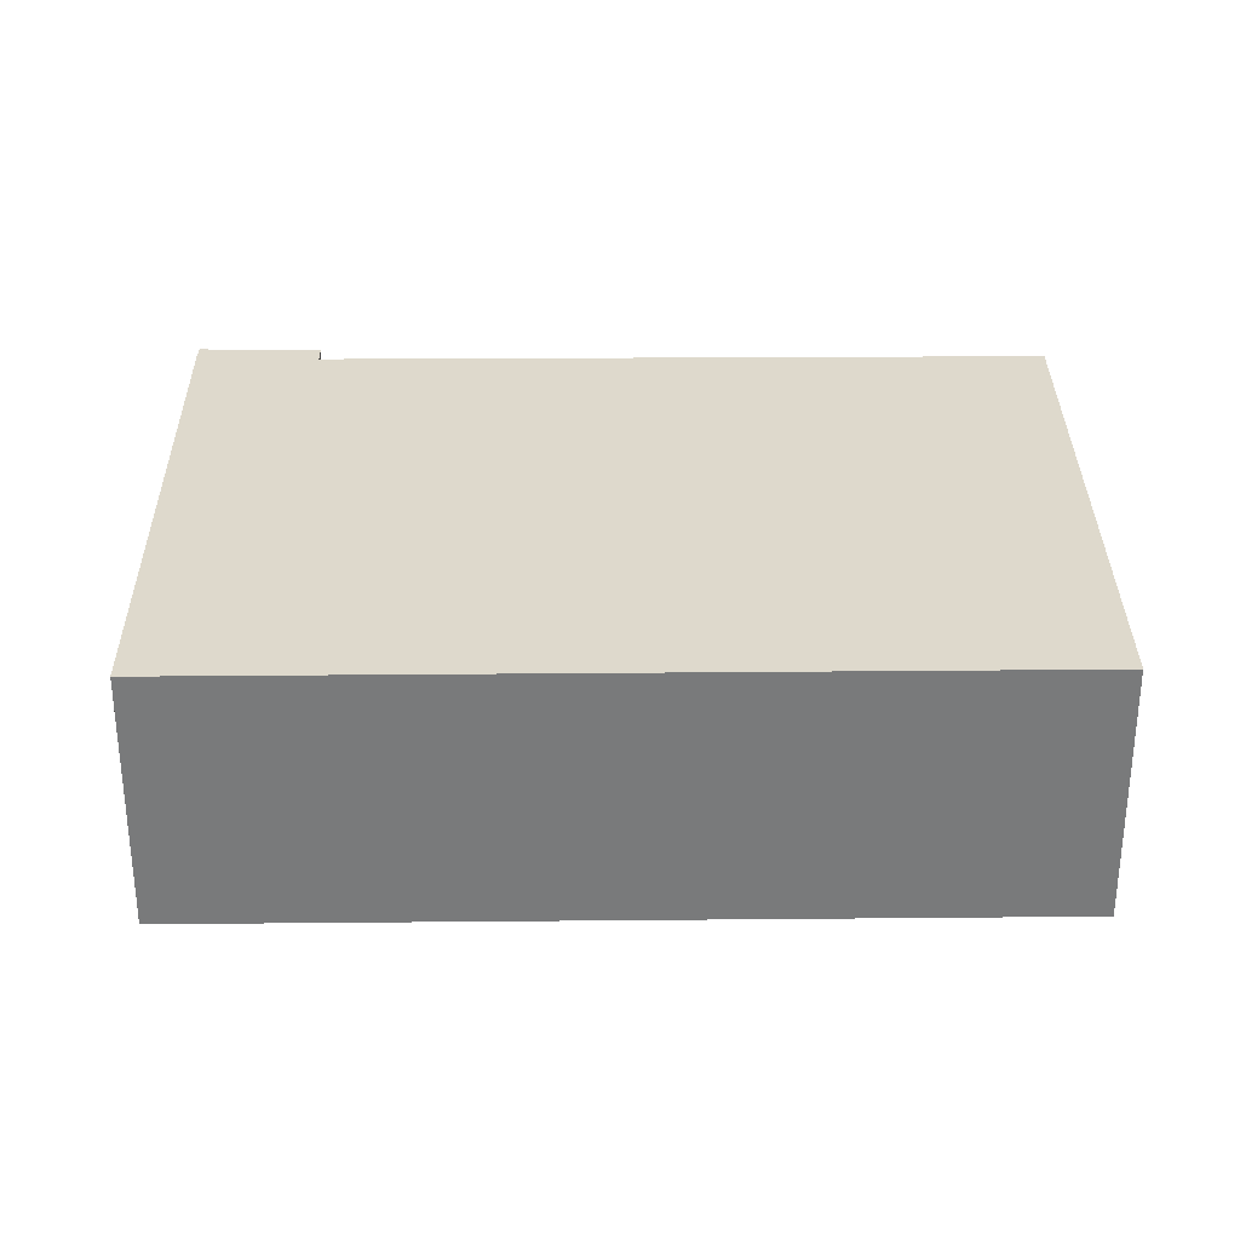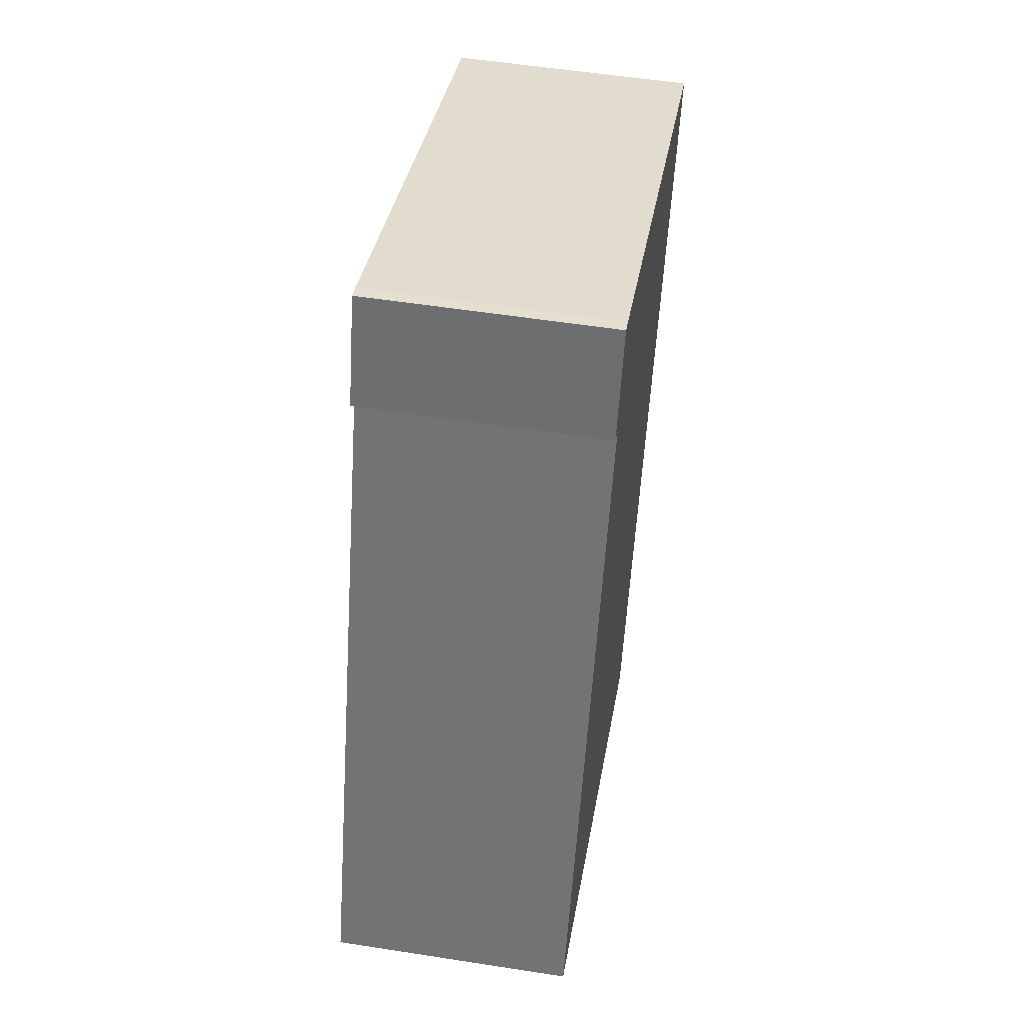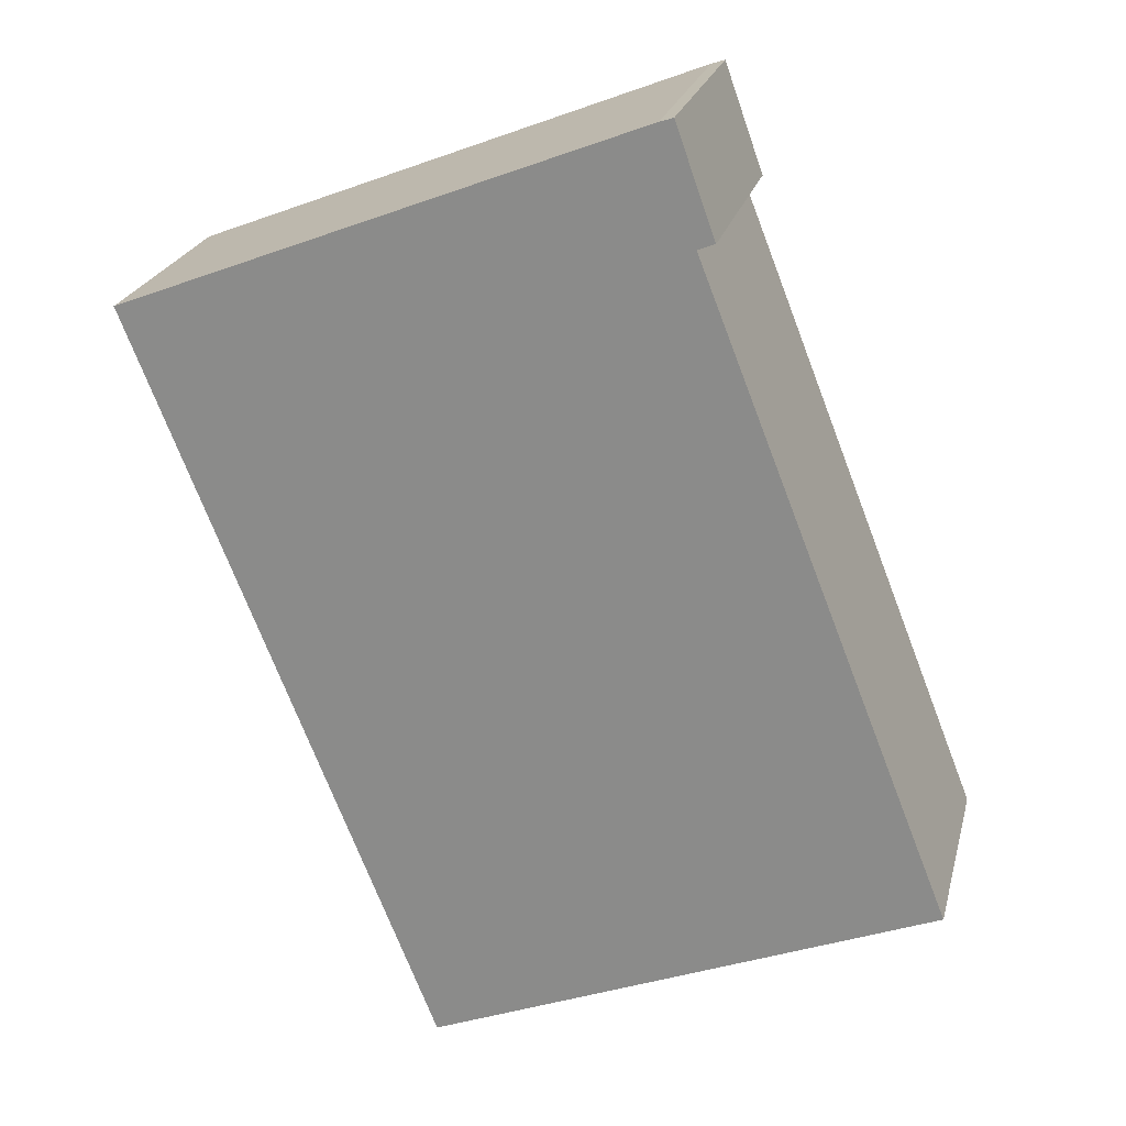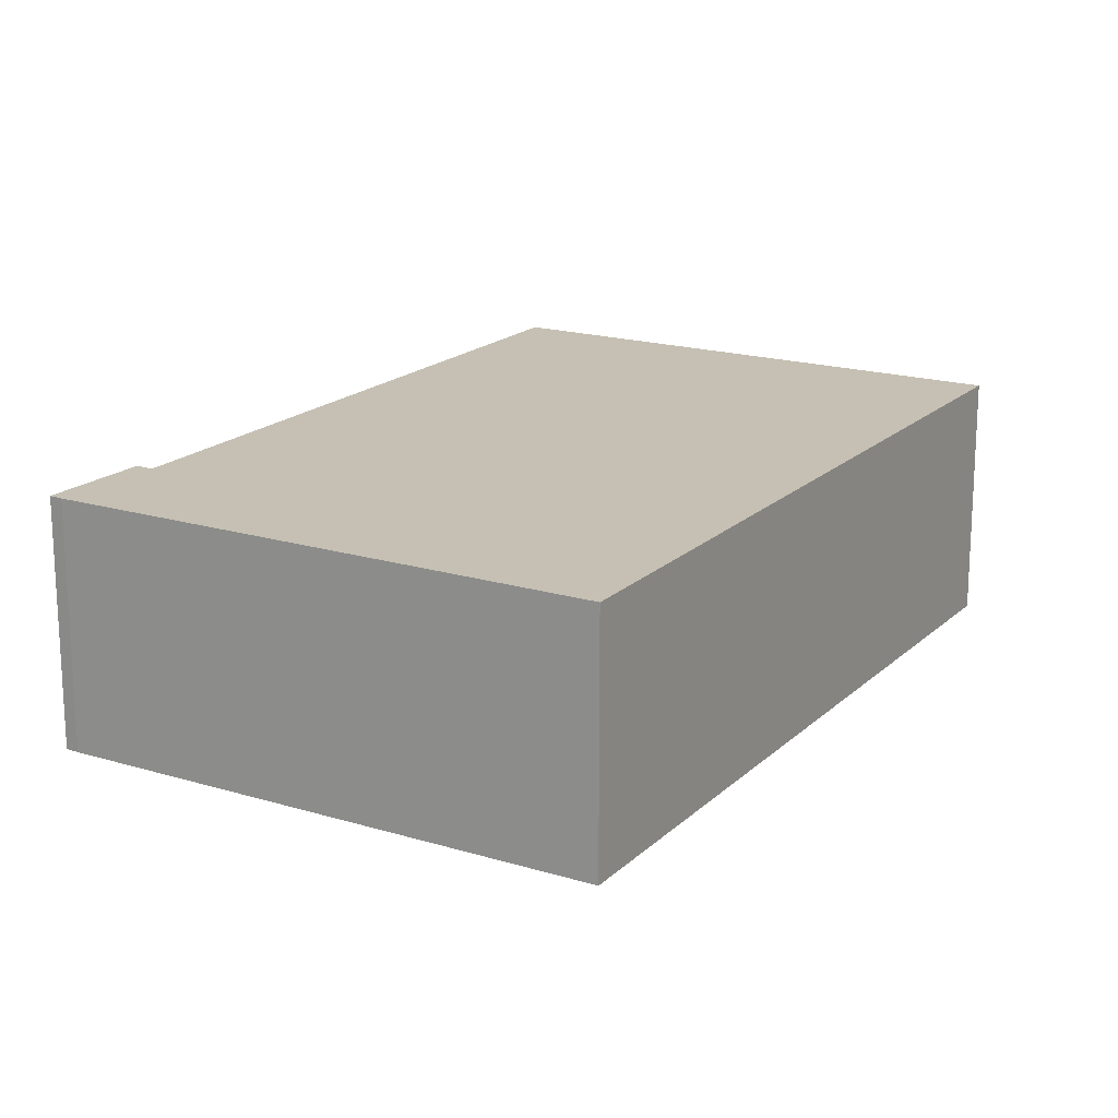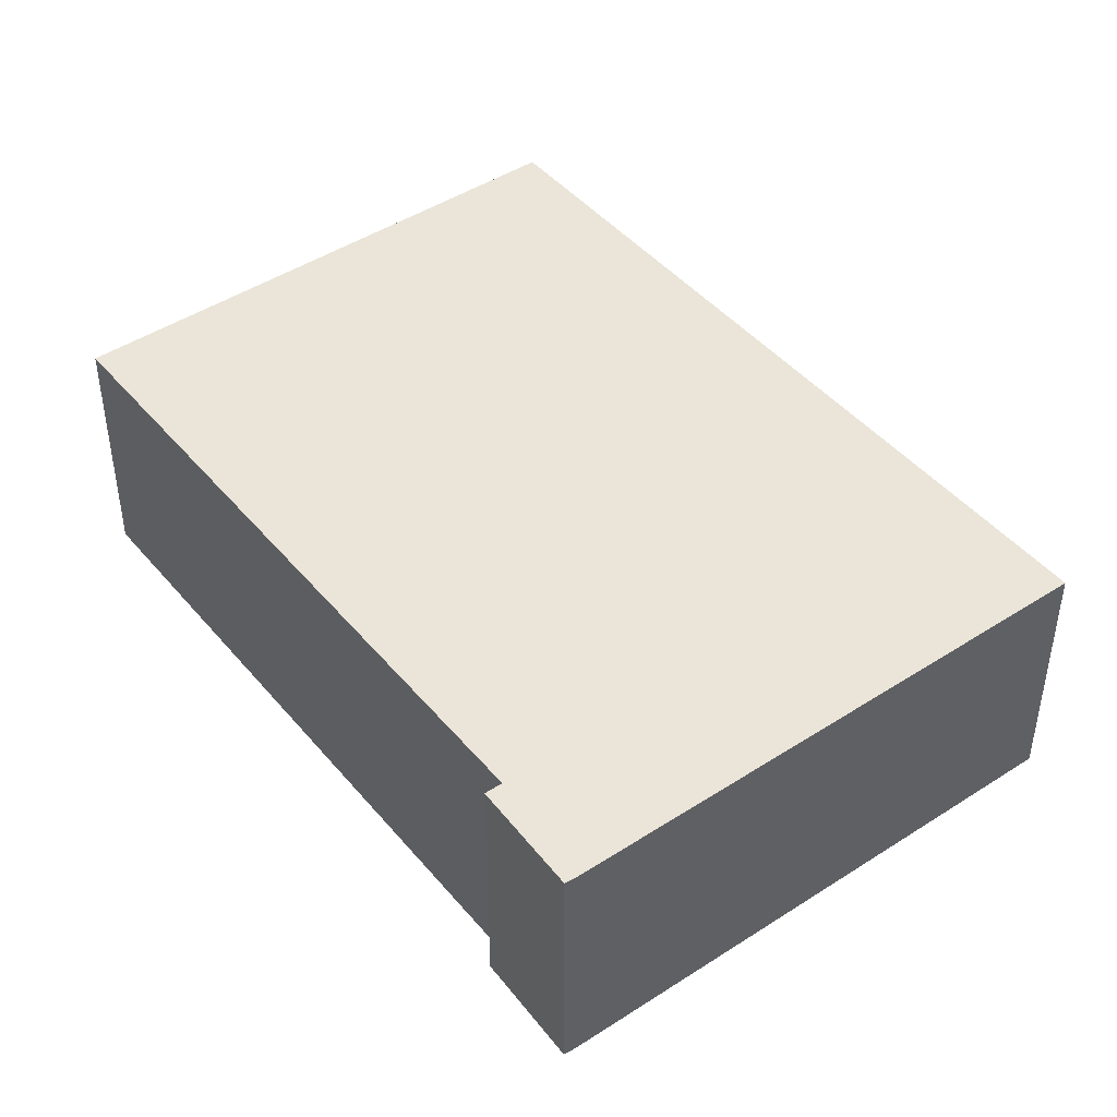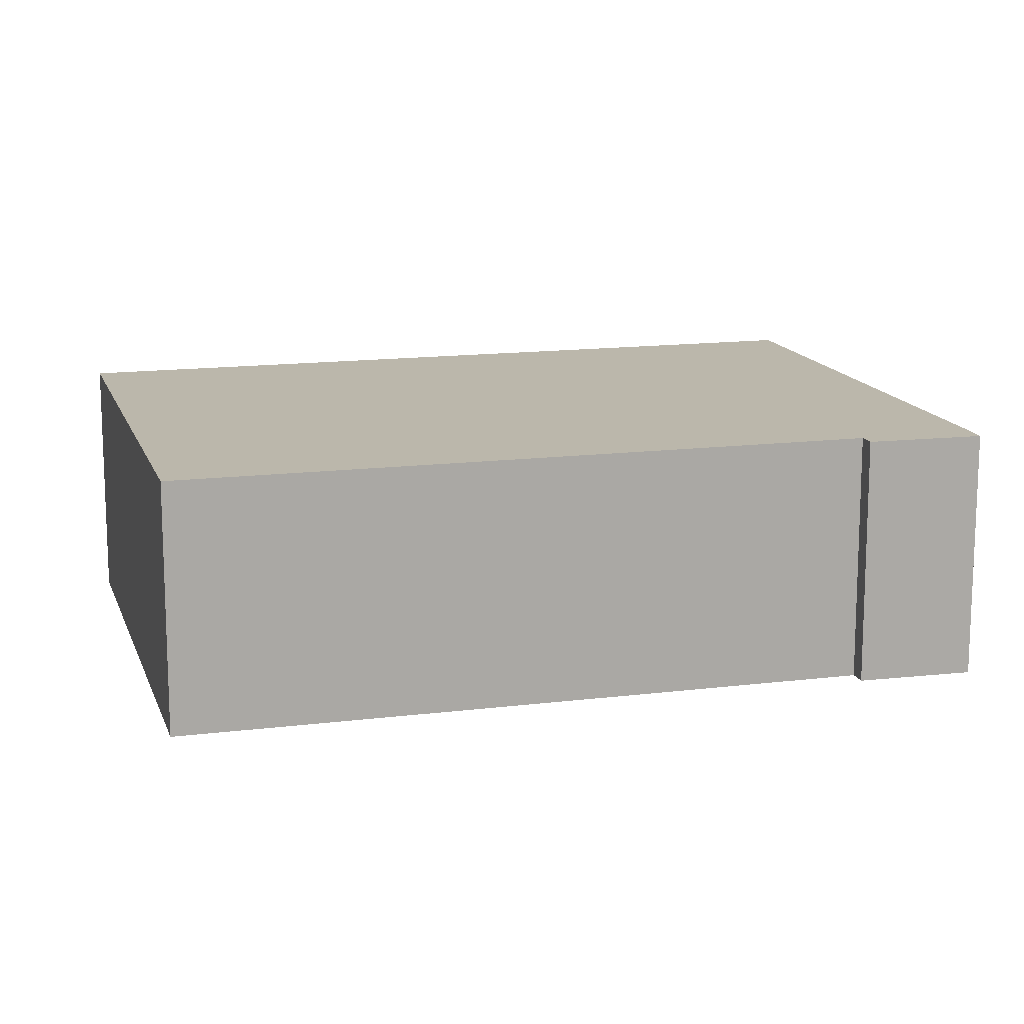
<metadata>
{"format":"obj","ext":"obj","renderer":"f3d","projection":"perspective","resolution":1024,"background":"white","views":[{"elev":32.1,"azim":111.0,"up":"+Y"},{"elev":54.5,"azim":-80.6,"up":"+Z"},{"elev":23.2,"azim":-166.3,"up":"+Z"},{"elev":18.1,"azim":52.2,"up":"+Y"},{"elev":45.0,"azim":-15.5,"up":"+Y"},{"elev":14.2,"azim":-83.9,"up":"+Y"}]}
</metadata>
<code>
v  7.862 6.993 21.57
v  7.615 6.993 20.95
v  7.84 6.993 21.58
v  6.724 6.993 18.47
v  8.222 6.993 21.45
v  7.211 6.993 18.28
v  22.98 6.993 15.66
v  14.43 6.993 -5.752
v  0 6.993 4.282e-16
v  0 0 0
v  7.211 -1.119e-15 18.28
v  6.724 -1.131e-15 18.47
v  7.84 -1.321e-15 21.58
v  7.615 -1.283e-15 20.95
v  14.43 3.522e-16 -5.752
v  8.222 -1.314e-15 21.45
v  7.862 -1.321e-15 21.57
v  22.98 -9.588e-16 15.66
g defaultobject
f 1 2 3
f 2 1 4
f 4 1 5
f 4 5 6
f 6 5 7
f 6 7 8
f 8 9 6
f 10 6 9
f 6 10 11
f 12 2 4
f 2 12 3
f 3 12 13
f 13 12 14
f 11 4 6
f 4 11 12
f 15 9 8
f 9 15 10
f 13 1 3
f 1 13 5
f 5 13 16
f 16 13 17
f 16 7 5
f 7 16 18
f 18 8 7
f 8 18 15
f 17 18 16
f 18 17 13
f 18 13 14
f 18 14 15
f 15 14 11
f 11 14 12
f 15 11 10

</code>
